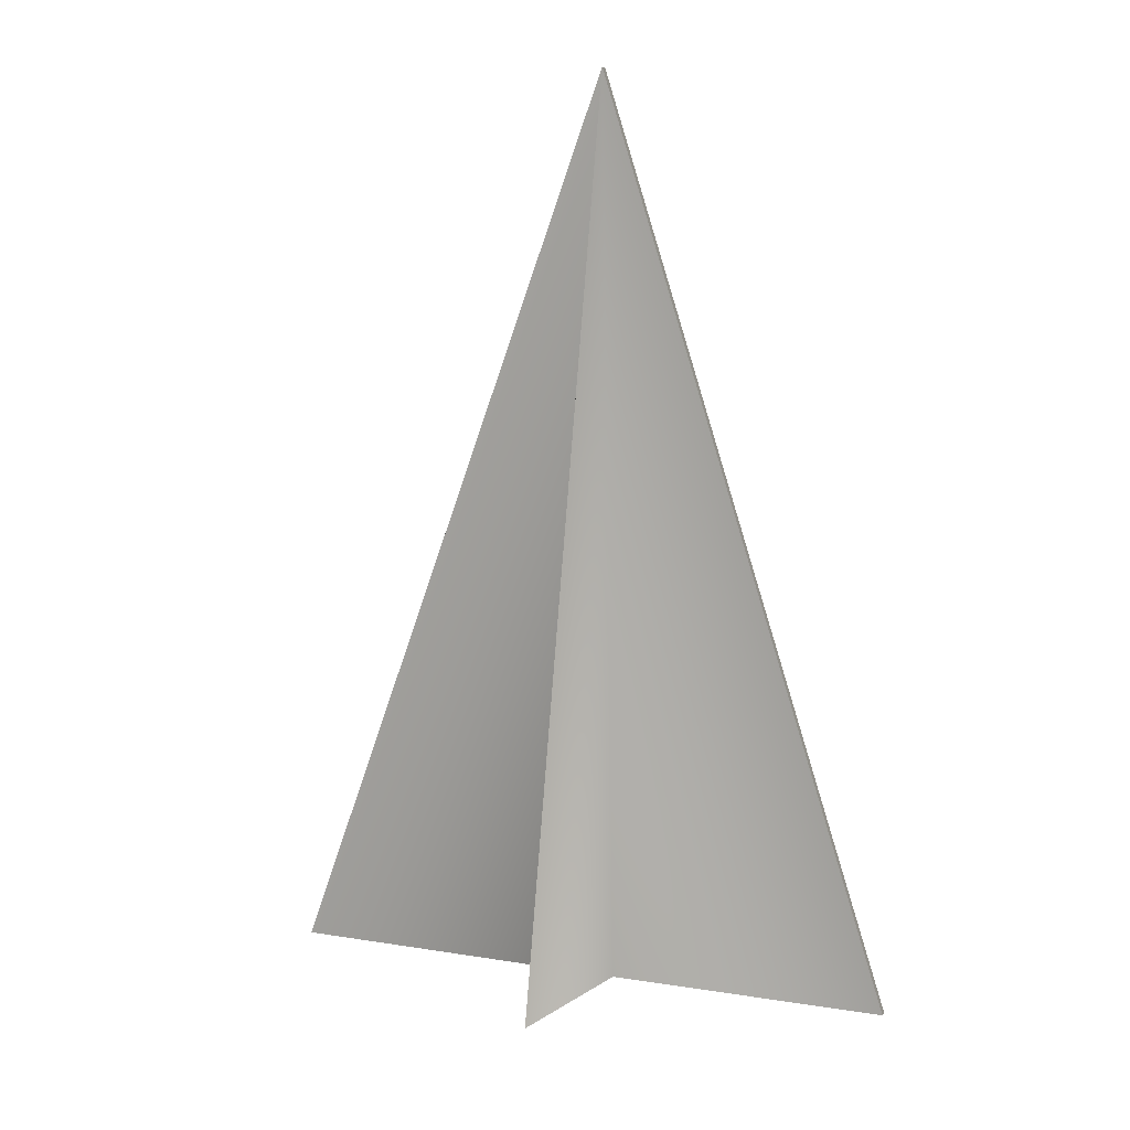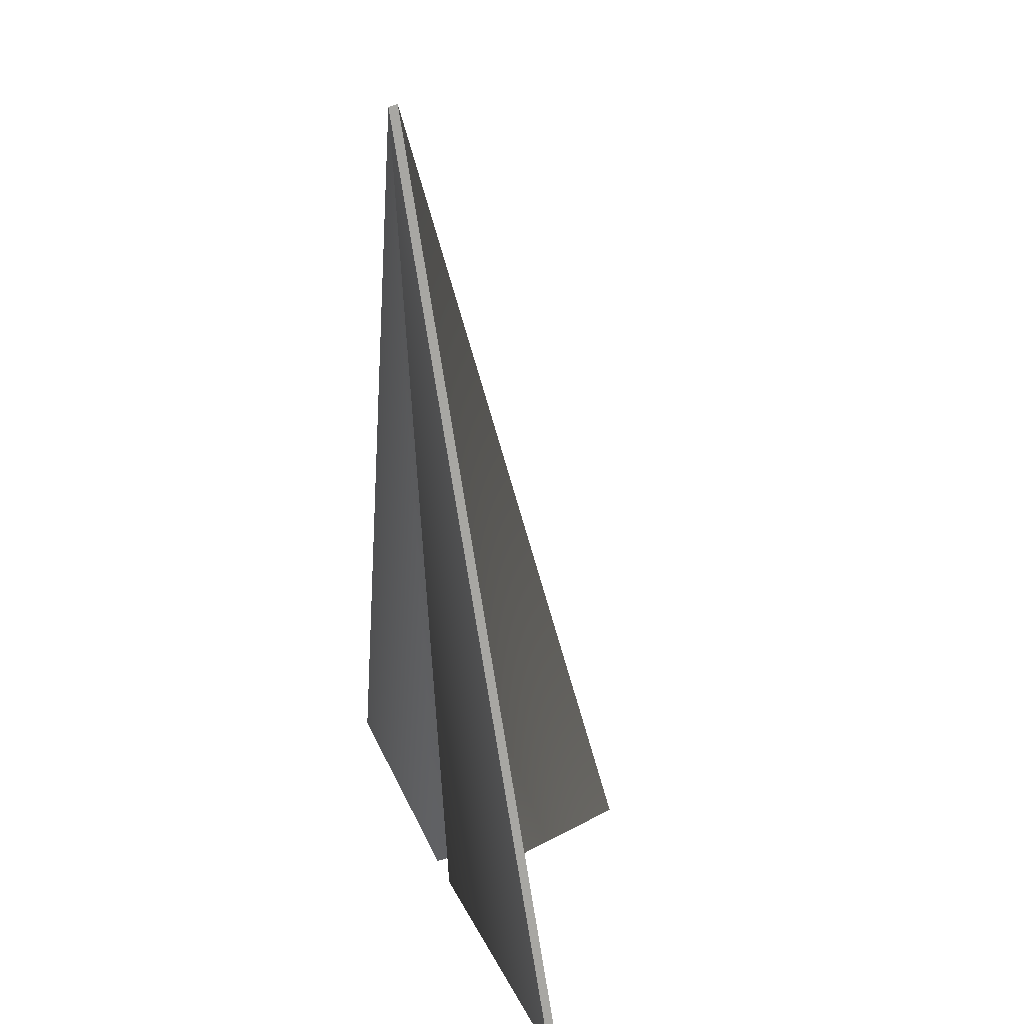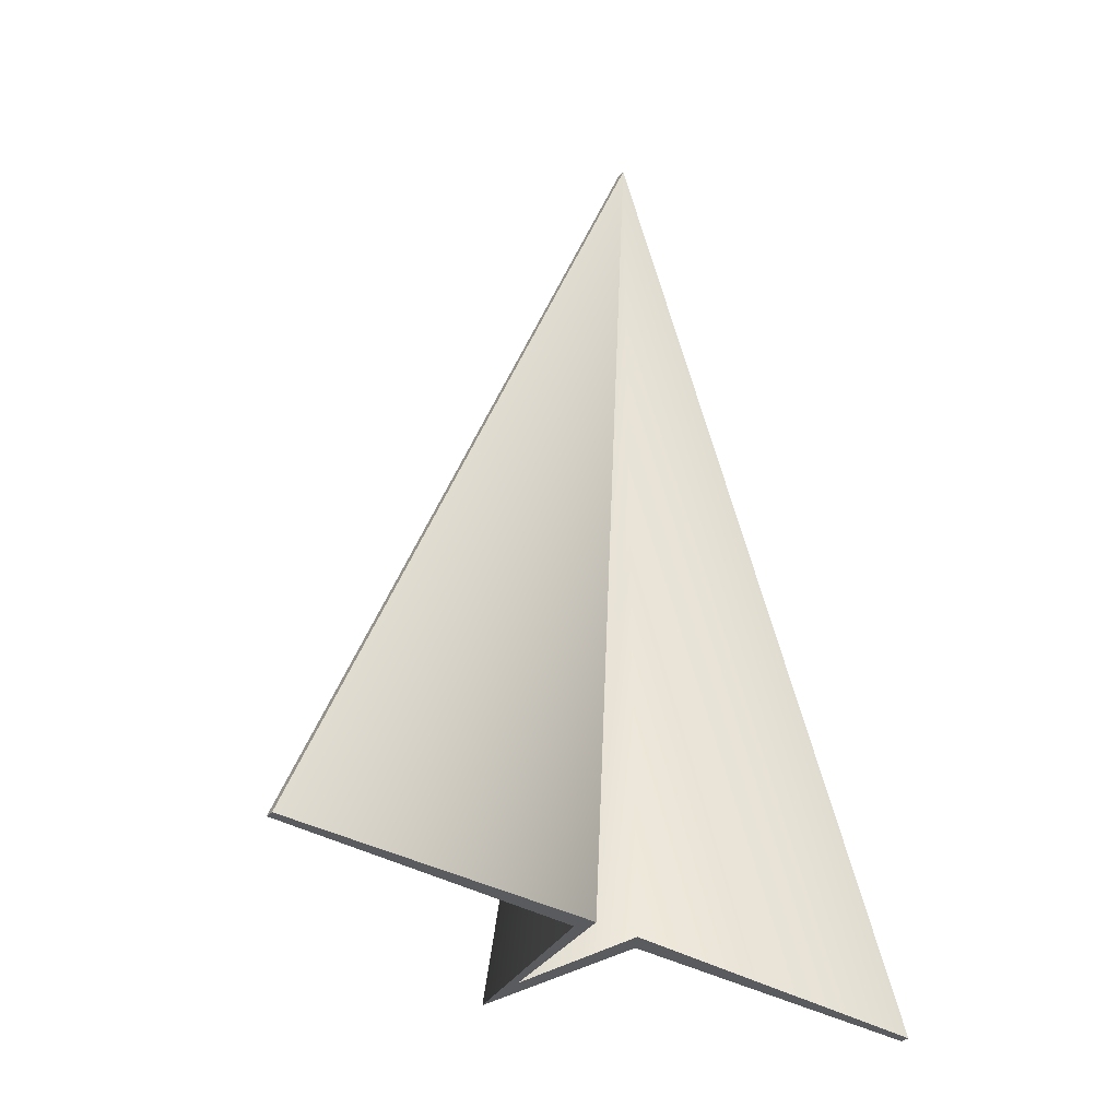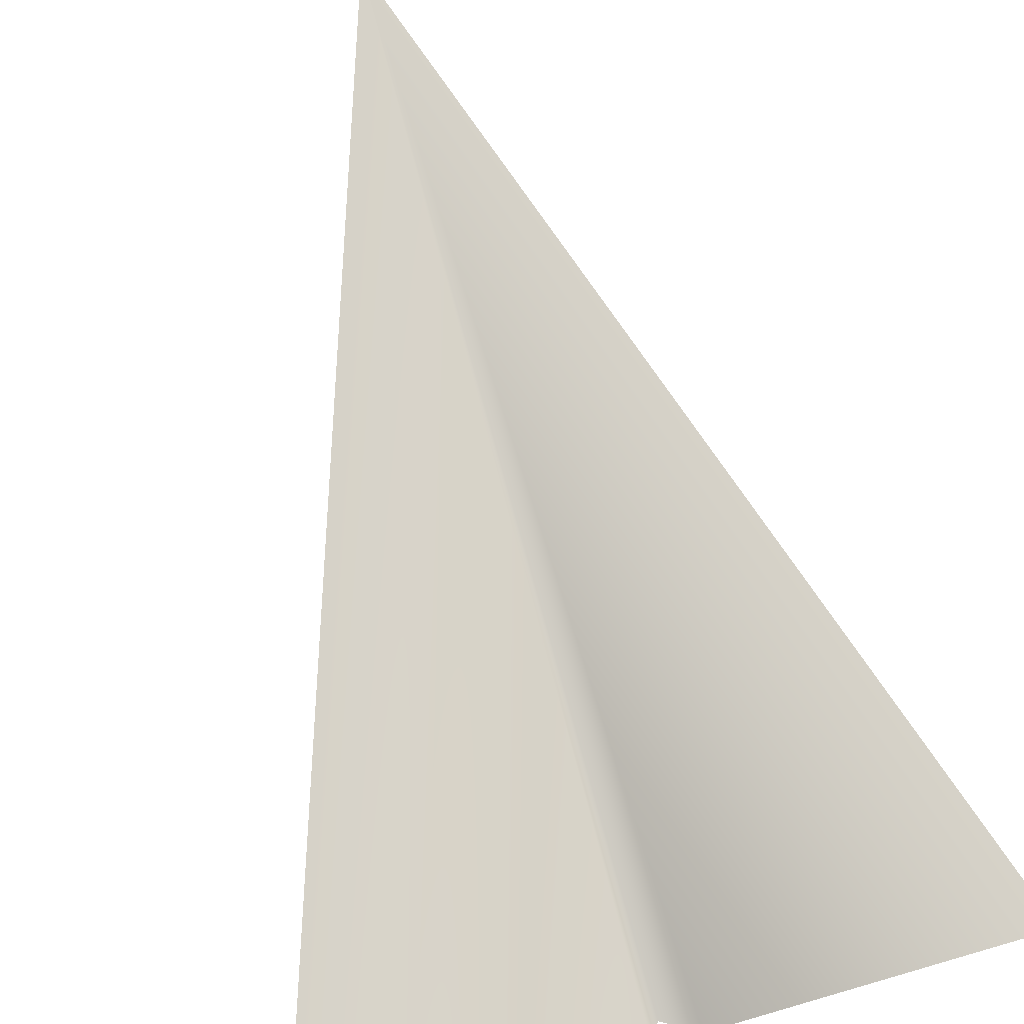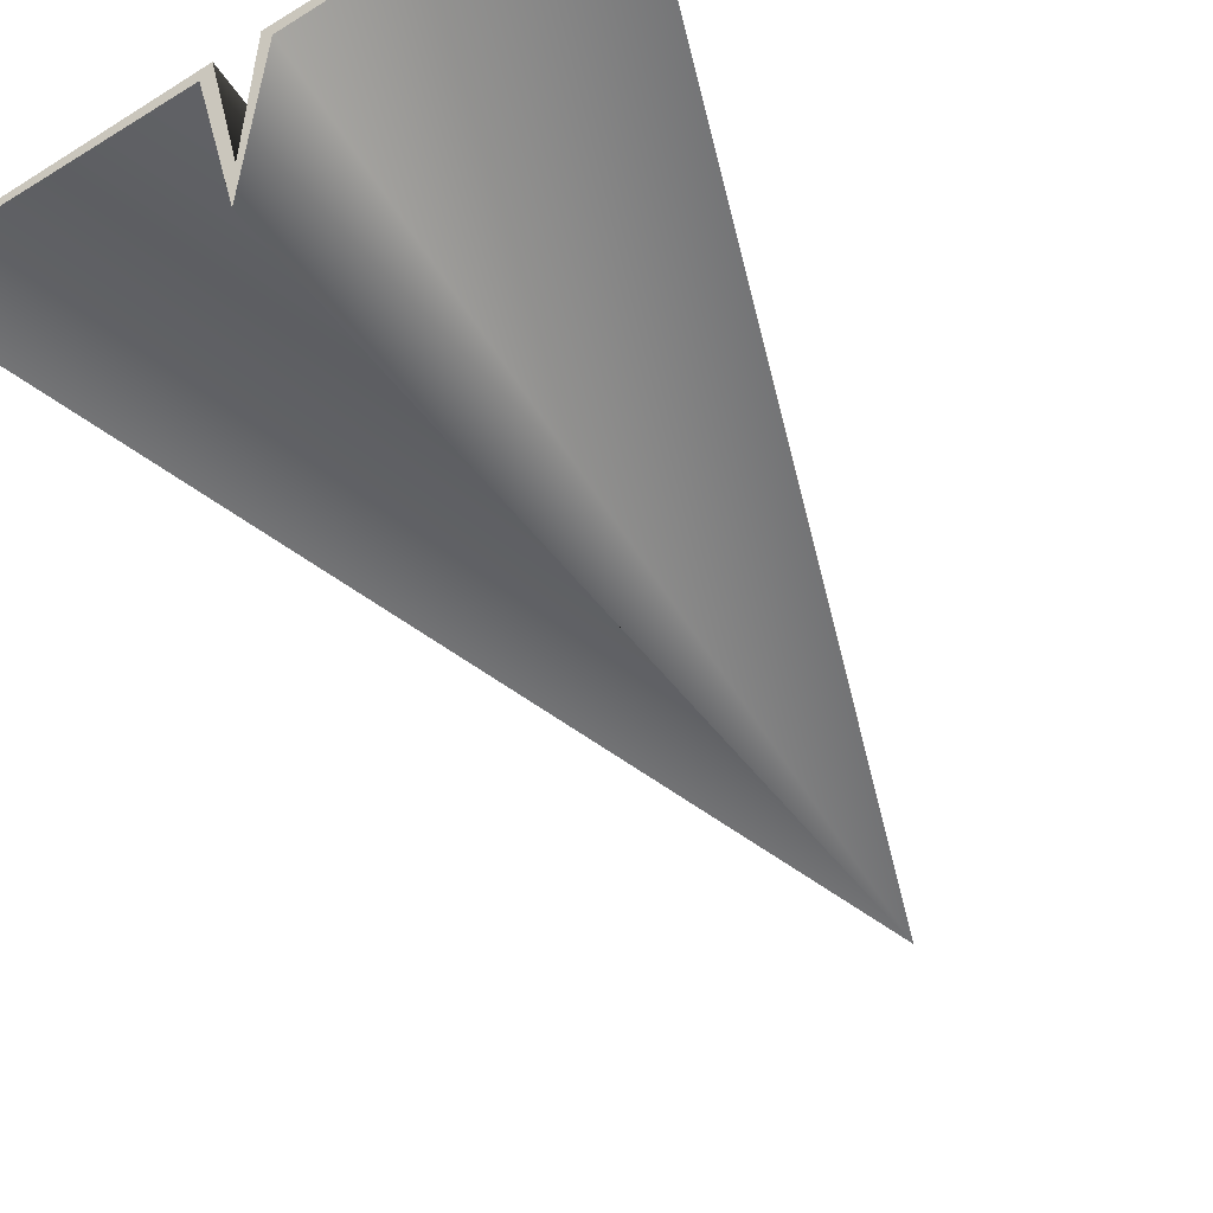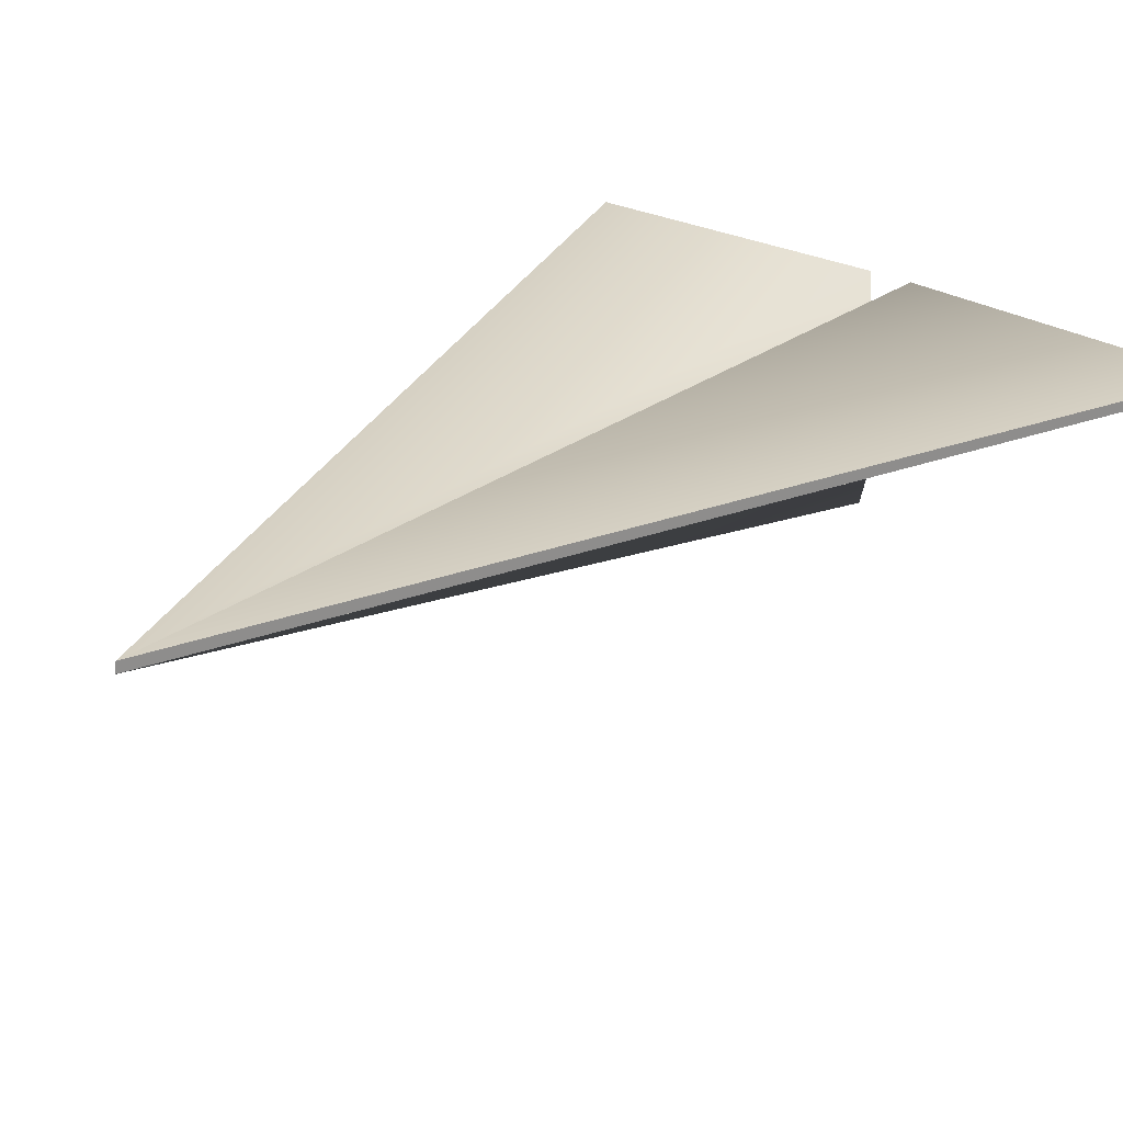
<metadata>
{"format":"obj","ext":"obj","renderer":"f3d","projection":"perspective","resolution":1024,"background":"white","views":[{"elev":15.9,"azim":-161.8,"up":"+Y"},{"elev":29.8,"azim":69.0,"up":"+Y"},{"elev":-41.2,"azim":-33.3,"up":"+Y"},{"elev":75.4,"azim":-16.1,"up":"+Z"},{"elev":-58.9,"azim":32.6,"up":"+Z"},{"elev":28.5,"azim":-141.7,"up":"+Z"}]}
</metadata>
<code>
o Happy_Fly:pCube2
v -0.006796 1.896 0.148
v 0.08163 -0.8389 0.009762
v -0.007891 -0.7516 -0.5573
v -0.06803 -0.8442 0.06106
v -0.09741 -0.8389 0.009762
v -0.007891 -0.7705 -0.3856
v -0.006796 1.891 0.1753
v 0.9181 -0.8442 0.04183
v 0.9181 -0.8397 0.01449
v -0.9338 -0.8442 0.04183
v -0.9338 -0.8397 0.01449
v 0.05225 -0.8442 0.06106
f 1 2 3
f 4 5 3 6
f 7 4 6
f 7 8 9 1
f 10 7 1 11
f 12 2 9 8
f 1 5 11
f 7 12 8
f 1 9 2
f 1 3 5
f 7 6 12
f 10 4 7
f 6 3 2 12
f 11 5 4 10

</code>
